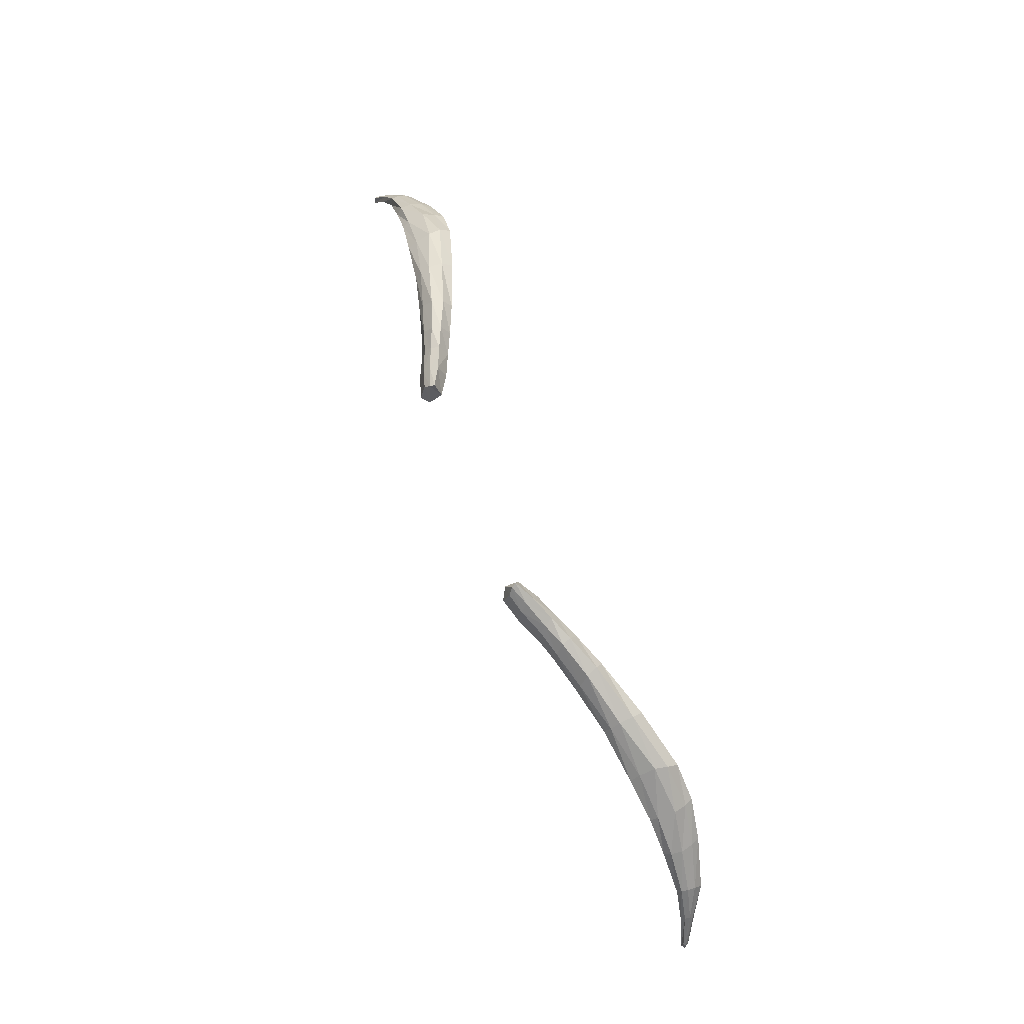
<metadata>
{"format":"obj","ext":"obj","renderer":"f3d","projection":"perspective","resolution":1024,"background":"white","views":[{"elev":70.1,"azim":68.7,"up":"+Z"}]}
</metadata>
<code>
v 0.201 7.415 1.459
v 0.1715 7.402 1.464
v 0.1849 7.445 1.476
v 0.1561 7.432 1.481
v 0.2292 7.425 1.453
v 0.2157 7.459 1.468
v 0.2727 7.437 1.441
v 0.256 7.476 1.456
v 0.326 7.451 1.423
v 0.3234 7.502 1.43
v 0.3888 7.462 1.393
v 0.3917 7.522 1.395
v 0.4371 7.47 1.362
v 0.4322 7.527 1.365
v 0.4771 7.474 1.329
v 0.474 7.522 1.327
v 0.5209 7.478 1.281
v 0.5242 7.509 1.279
v 0.5488 7.474 1.248
v 0.5537 7.49 1.238
v 0.577 7.467 1.203
v 0.5778 7.476 1.2
v 0.143 7.393 1.471
v 0.1314 7.417 1.486
v 0.1996 7.419 1.479
v 0.1686 7.406 1.487
v 0.2285 7.428 1.47
v 0.2708 7.442 1.453
v 0.3289 7.459 1.432
v 0.3885 7.474 1.402
v 0.439 7.479 1.368
v 0.4811 7.481 1.336
v 0.5235 7.481 1.293
v 0.5522 7.478 1.254
v 0.5774 7.468 1.215
v 0.1458 7.4 1.494
v 0.1904 7.436 1.494
v 0.2197 7.449 1.486
v 0.2603 7.467 1.47
v 0.3263 7.488 1.441
v 0.3916 7.508 1.408
v 0.4368 7.516 1.367
v 0.4792 7.511 1.331
v 0.5248 7.499 1.289
v 0.5537 7.488 1.247
v 0.5782 7.475 1.21
v 0.1615 7.424 1.502
v 0.1381 7.411 1.506
v 0.1955 7.426 1.489
v 0.2229 7.438 1.484
v 0.2663 7.453 1.468
v 0.3277 7.471 1.441
v 0.389 7.493 1.411
v 0.4407 7.501 1.373
v 0.483 7.496 1.334
v 0.5246 7.49 1.293
v 0.553 7.484 1.254
v 0.5796 7.471 1.213
v 0.164 7.414 1.497
v 0.1404 7.405 1.503
v 0.1296 7.4 1.48
v 0.5807 7.47 1.194
v -0.201 7.415 1.459
v -0.1715 7.402 1.464
v -0.1849 7.445 1.476
v -0.1561 7.432 1.481
v -0.2292 7.425 1.453
v -0.2157 7.459 1.468
v -0.2727 7.437 1.441
v -0.256 7.476 1.456
v -0.326 7.451 1.423
v -0.3234 7.502 1.43
v -0.3888 7.462 1.393
v -0.3917 7.522 1.395
v -0.4371 7.47 1.362
v -0.4322 7.527 1.365
v -0.4771 7.474 1.329
v -0.474 7.522 1.327
v -0.5209 7.478 1.281
v -0.5242 7.509 1.279
v -0.5488 7.474 1.248
v -0.5537 7.49 1.238
v -0.577 7.467 1.203
v -0.5778 7.476 1.2
v -0.143 7.393 1.471
v -0.1314 7.417 1.486
v -0.1996 7.419 1.479
v -0.1686 7.406 1.487
v -0.2285 7.428 1.47
v -0.2708 7.442 1.453
v -0.3289 7.459 1.432
v -0.3885 7.474 1.402
v -0.439 7.479 1.368
v -0.4811 7.481 1.336
v -0.5235 7.481 1.293
v -0.5522 7.478 1.254
v -0.5774 7.468 1.215
v -0.1458 7.4 1.494
v -0.1904 7.436 1.494
v -0.2197 7.449 1.486
v -0.2603 7.467 1.47
v -0.3263 7.488 1.441
v -0.3916 7.508 1.408
v -0.4368 7.516 1.367
v -0.4792 7.511 1.331
v -0.5248 7.499 1.289
v -0.5537 7.488 1.247
v -0.5782 7.475 1.21
v -0.1615 7.424 1.502
v -0.1381 7.411 1.506
v -0.1955 7.426 1.489
v -0.2229 7.438 1.484
v -0.2663 7.453 1.468
v -0.3277 7.471 1.441
v -0.389 7.493 1.411
v -0.4407 7.501 1.373
v -0.483 7.496 1.334
v -0.5246 7.49 1.293
v -0.553 7.484 1.254
v -0.5796 7.471 1.213
v -0.164 7.414 1.497
v -0.1404 7.405 1.503
v -0.1296 7.4 1.48
v -0.5807 7.47 1.194
f 47 37 3 4
f 25 1 5 27
f 27 5 7 28
f 28 7 9 29
f 29 9 11 30
f 30 11 13 31
f 31 13 15 32
f 32 15 17 33
f 33 17 19 34
f 34 19 21 35
f 47 4 24 48
f 2 1 25 26
f 49 25 27 50
f 50 27 28 51
f 51 28 29 52
f 52 29 30 53
f 53 30 31 54
f 54 31 32 55
f 55 32 33 56
f 56 33 34 57
f 57 34 35 58
f 2 26 36 23
f 59 49 37 47
f 59 47 48 60
f 3 37 38 6
f 6 38 39 8
f 8 39 40 10
f 10 40 41 12
f 12 41 42 14
f 14 42 43 16
f 16 43 44 18
f 18 44 45 20
f 20 45 46 22
f 60 48 24 61
f 58 35 21 62
f 37 49 50 38
f 38 50 51 39
f 39 51 52 40
f 40 52 53 41
f 41 53 54 42
f 42 54 55 43
f 43 55 56 44
f 44 56 57 45
f 45 57 58 46
f 26 25 49 59
f 26 59 60 36
f 36 60 61 23
f 46 58 62 22
f 109 66 65 99
f 87 89 67 63
f 89 90 69 67
f 90 91 71 69
f 91 92 73 71
f 92 93 75 73
f 93 94 77 75
f 94 95 79 77
f 95 96 81 79
f 96 97 83 81
f 109 110 86 66
f 64 88 87 63
f 111 112 89 87
f 112 113 90 89
f 113 114 91 90
f 114 115 92 91
f 115 116 93 92
f 116 117 94 93
f 117 118 95 94
f 118 119 96 95
f 119 120 97 96
f 64 85 98 88
f 121 109 99 111
f 121 122 110 109
f 65 68 100 99
f 68 70 101 100
f 70 72 102 101
f 72 74 103 102
f 74 76 104 103
f 76 78 105 104
f 78 80 106 105
f 80 82 107 106
f 82 84 108 107
f 122 123 86 110
f 120 124 83 97
f 99 100 112 111
f 100 101 113 112
f 101 102 114 113
f 102 103 115 114
f 103 104 116 115
f 104 105 117 116
f 105 106 118 117
f 106 107 119 118
f 107 108 120 119
f 88 121 111 87
f 88 98 122 121
f 98 85 123 122
f 108 84 124 120

</code>
